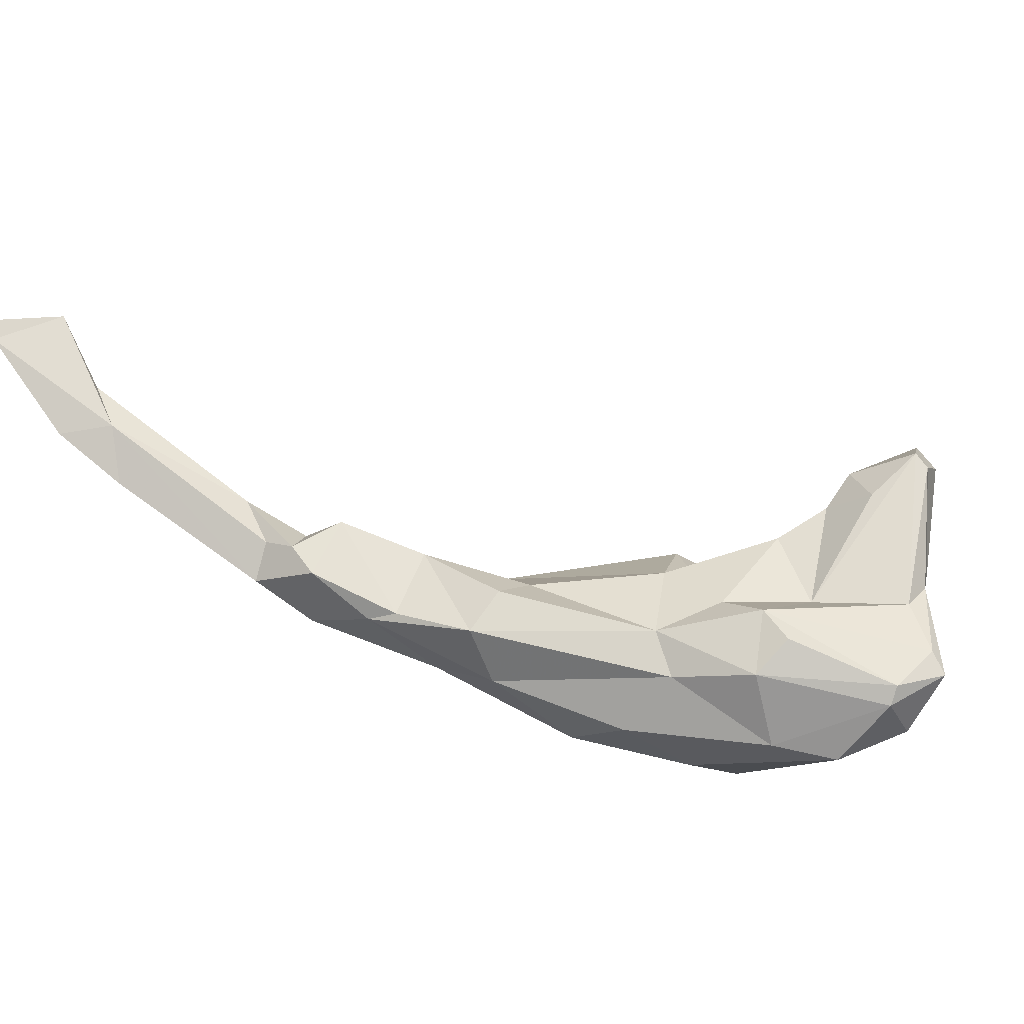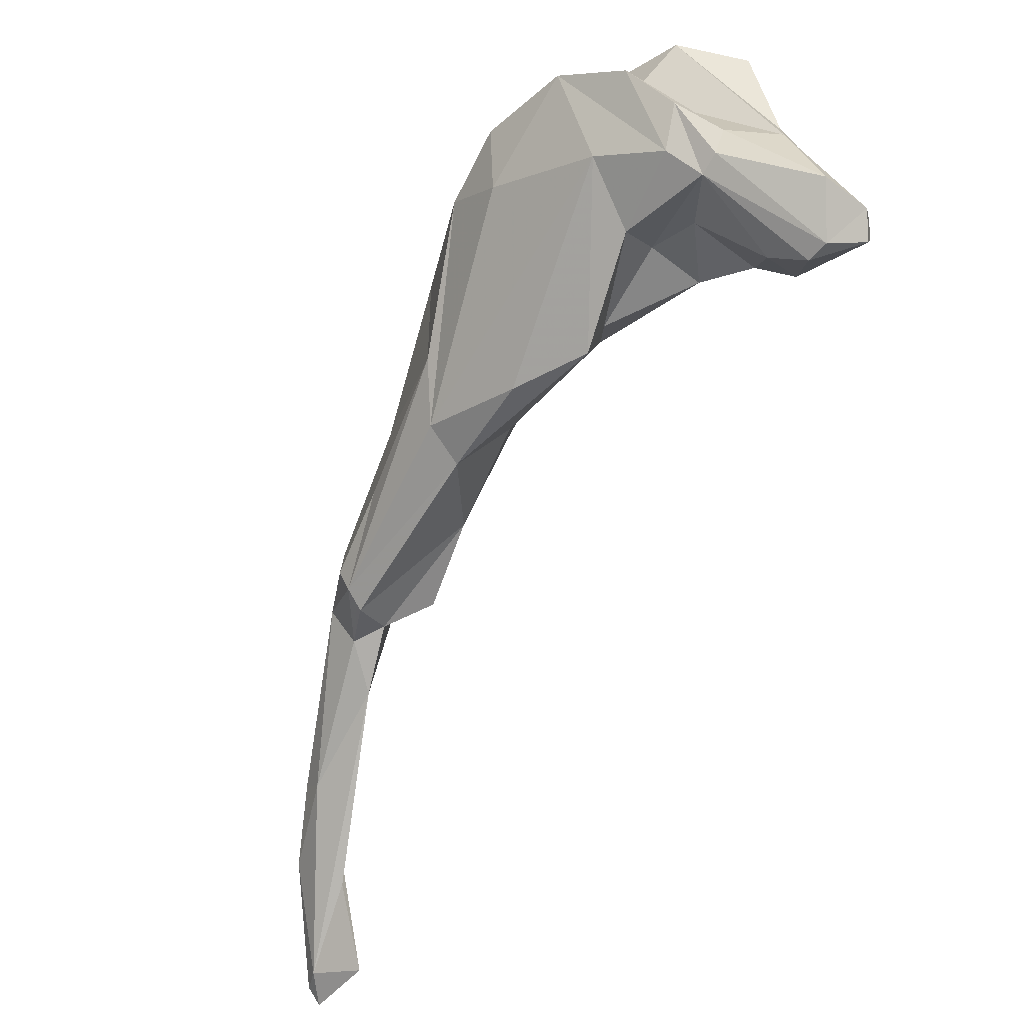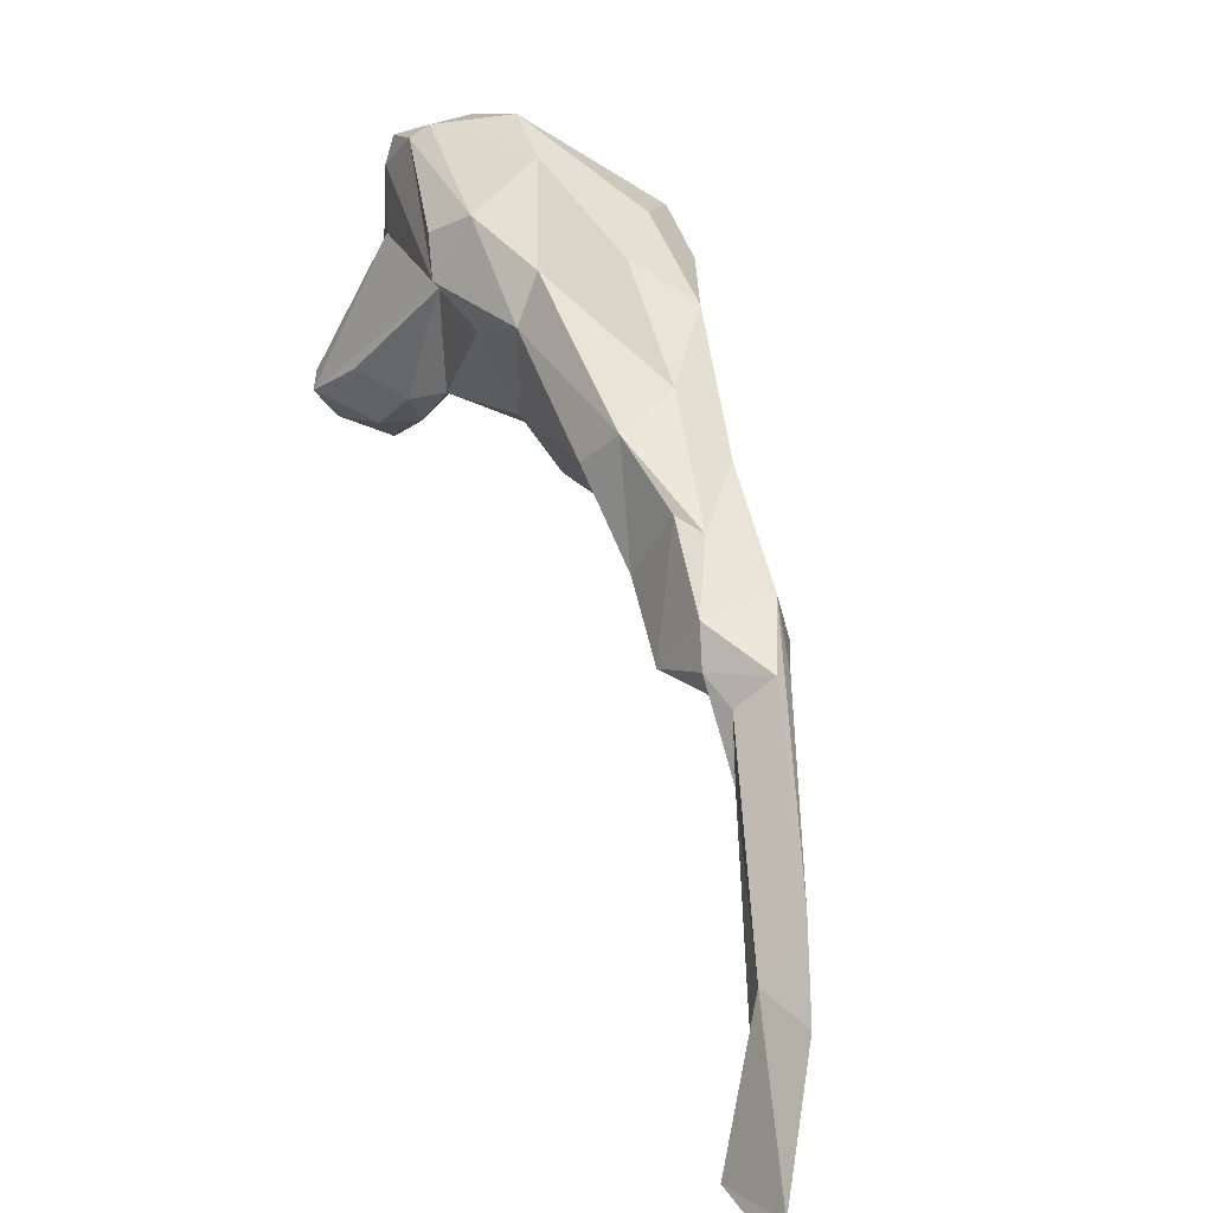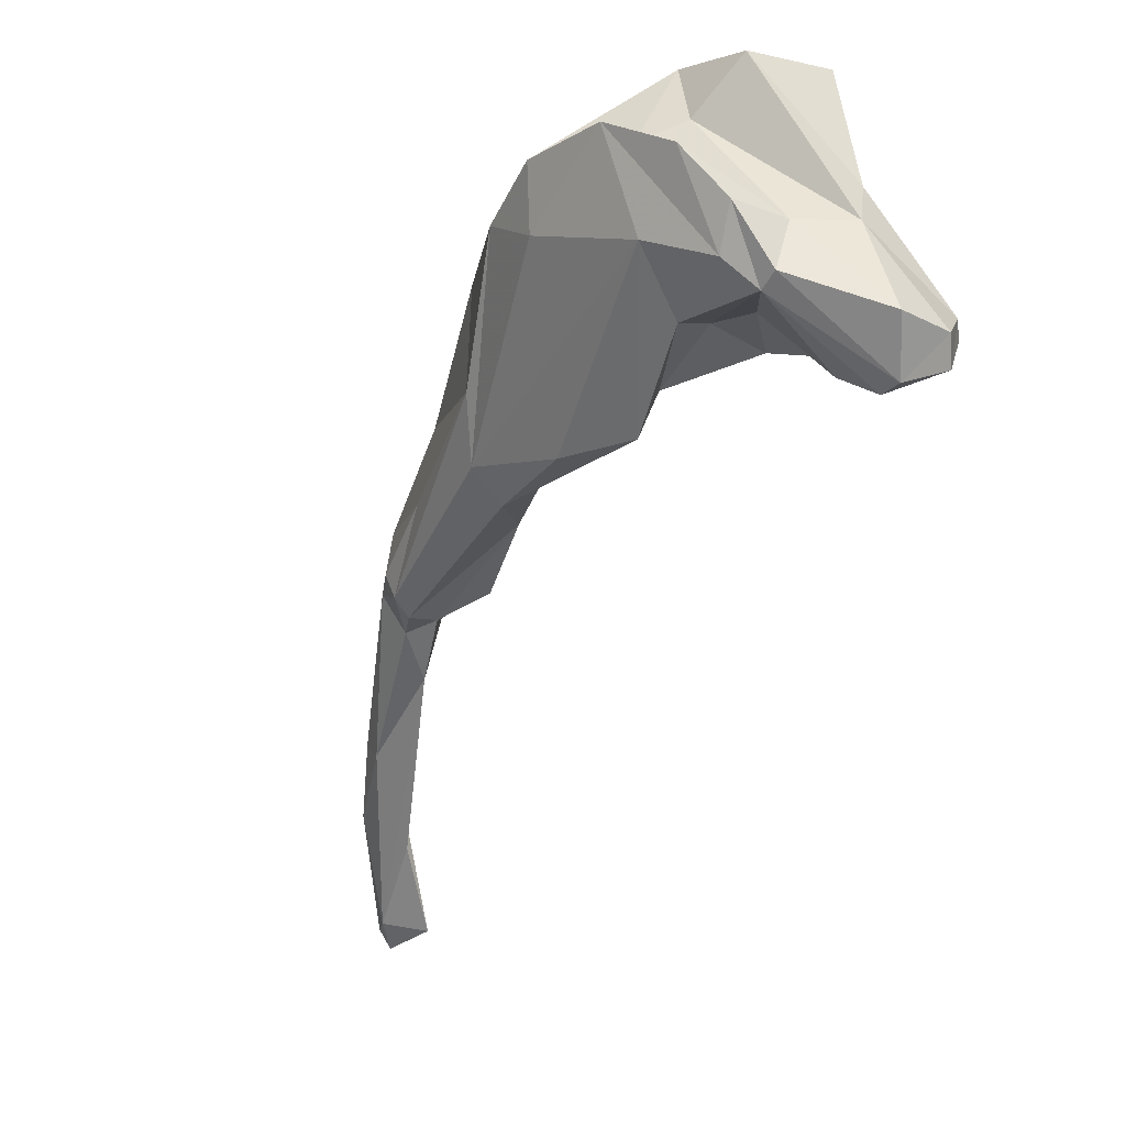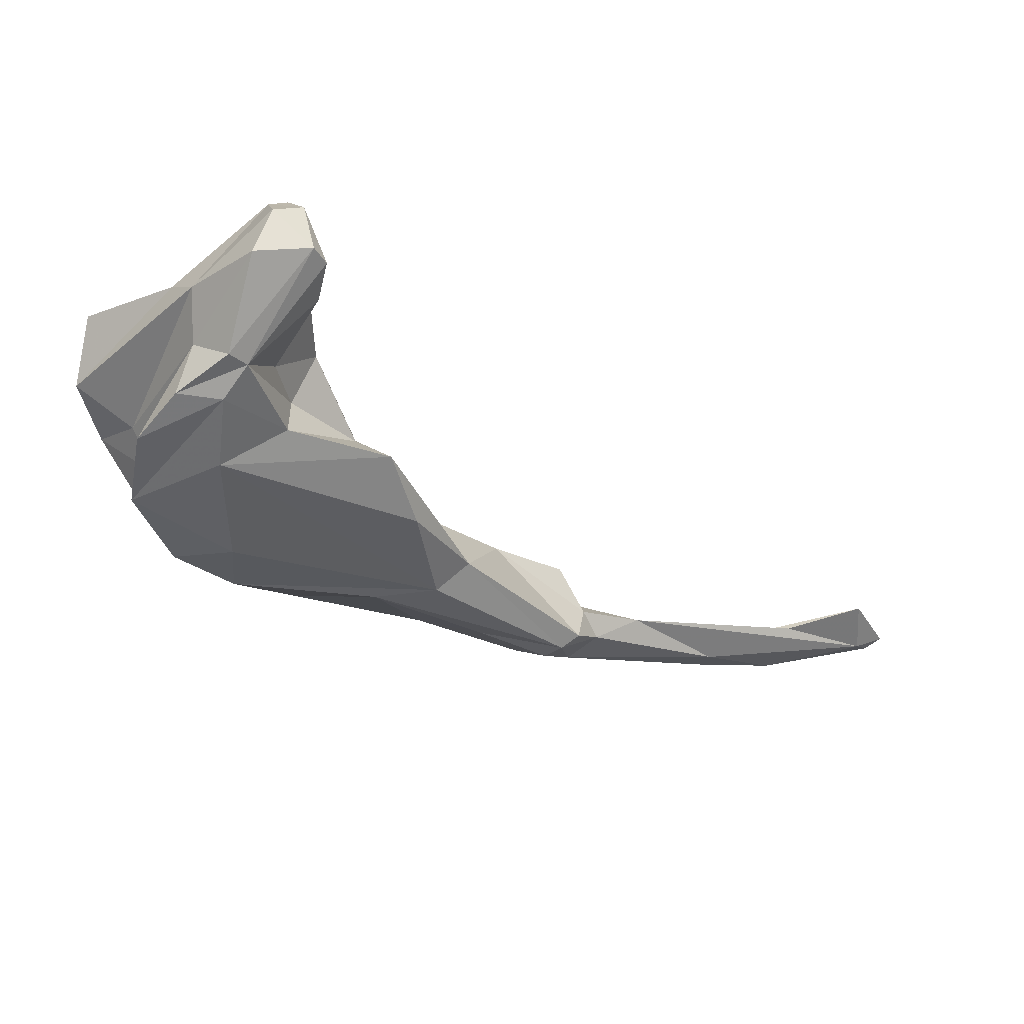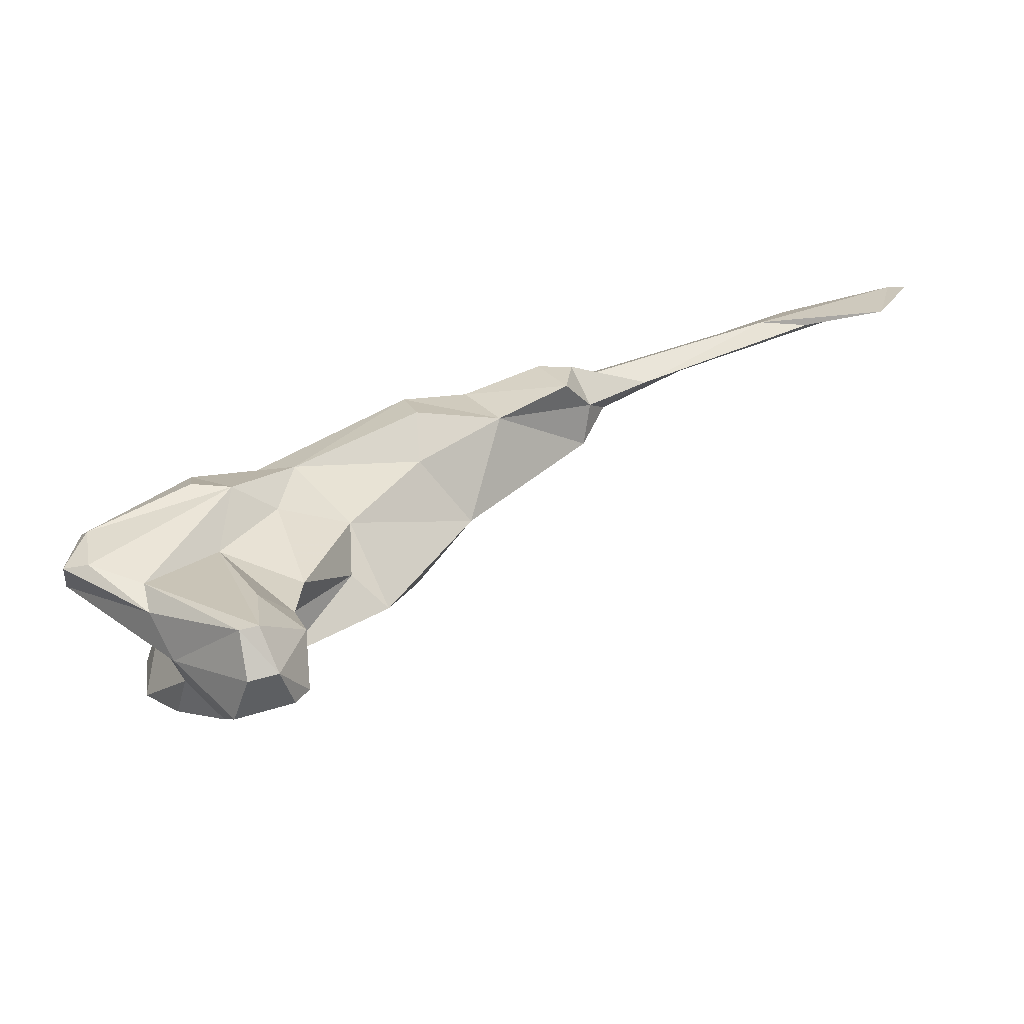
<metadata>
{"format":"obj","ext":"obj","renderer":"f3d","projection":"perspective","resolution":1024,"background":"white","views":[{"elev":58.5,"azim":150.3,"up":"+Z"},{"elev":-18.5,"azim":-135.0,"up":"+Y"},{"elev":1.2,"azim":58.8,"up":"+Y"},{"elev":4.4,"azim":-131.1,"up":"+Y"},{"elev":-41.0,"azim":-85.9,"up":"+Z"},{"elev":29.9,"azim":-83.9,"up":"+Z"}]}
</metadata>
<code>
v 258.9 270.8 64.98
v 260.2 269.9 61.19
v 259.1 275 59.92
v 258.4 273.4 64.31
v 266.1 269.9 64.7
v 260.8 274.4 67.81
v 267.6 276.3 54.79
v 262.2 269 61.28
v 265.8 270.2 60.58
v 266.1 277.8 54.73
v 261 272.8 68.24
v 266.9 274.2 67.45
v 272.2 274.9 59
v 264.5 281.4 61.75
v 270.1 285.1 65.95
v 267.2 284 64.8
v 269 282.8 53.17
v 269.9 271.7 63.95
v 271.4 290.4 66.74
v 273.1 286.9 51.8
v 277.4 280.1 65.13
v 271.5 292.8 66.09
v 275.6 272 63.47
v 276.3 274.2 54.97
v 267.6 281.4 57.59
v 276.3 291.8 67.15
v 276.8 274.2 58.87
v 275.8 294.2 61.46
v 270 278.8 53.08
v 281.2 287.3 55.05
v 277.5 292.8 66
v 282.9 283.7 68.92
v 283.3 269.2 59.76
v 282.5 265.6 56.83
v 278.8 289.2 58.64
v 276.8 280.1 51.54
v 284.8 276.2 65.65
v 287.7 280.7 50.65
v 280.1 288.7 50.82
v 283.1 280 68.69
v 287.6 289.4 61.91
v 286.9 284.7 67.39
v 282.8 293.3 61.19
v 287 269.8 63.27
v 291.9 275.9 66.26
v 289.9 263.9 55.2
v 288.3 286.4 50.85
v 298.9 259.8 57.22
v 302.6 265.7 67.2
v 292.8 280.2 64.96
v 306.8 267.6 66.44
v 293.1 285.1 55.51
v 298.8 264.9 63.75
v 293.7 281.7 51.72
v 301.5 277.4 56.26
v 298 280.8 60.41
v 299.7 263 54.7
v 299 268.9 53.6
v 306.2 257.7 65.13
v 306.3 270.9 61.59
v 309.5 265.8 58.8
v 311.5 261.9 64.97
v 313.7 260.6 63.83
v 309.1 259.5 56.57
v 316.5 254.8 66.11
v 313.4 249.7 58.91
v 311.6 251.4 66.43
v 314.5 249.1 62.9
v 314.8 253.3 57.58
v 313.6 251.5 57.61
v 317.9 243.6 64.15
v 316.8 251.3 66.09
v 318.5 248.9 64.75
v 326.1 231.7 67.9
v 319.4 251.1 60.71
v 317 247.9 61.4
v 320.9 251.2 62.89
v 317.8 256.5 60.7
v 330.3 219.2 68.81
v 327.9 236.4 65.36
v 325.6 227 68.05
v 330.8 229.5 67.02
v 325.3 219.1 70.17
v 325.5 235.9 64.54
v 332.3 218.1 69.95
v 331.3 216.4 70.47
g foo
f 40 42 32
f 26 32 42
f 26 42 31
f 19 40 26
f 40 32 26
f 31 22 26
f 22 19 26
f 45 49 51
f 45 51 50
f 42 45 50
f 40 45 42
f 45 40 37
f 42 50 41
f 21 37 40
f 42 41 31
f 31 41 43
f 15 21 40
f 15 40 19
f 11 21 15
f 12 21 11
f 31 43 28
f 6 11 15
f 31 28 22
f 16 6 15
f 19 22 16
f 16 22 28
f 16 15 19
f 67 72 65
f 63 62 65
f 67 65 62
f 59 67 62
f 51 62 63
f 59 62 51
f 60 51 63
f 49 59 51
f 53 59 49
f 50 51 60
f 45 53 49
f 50 60 56
f 53 45 44
f 37 44 45
f 50 56 41
f 23 44 37
f 23 37 21
f 18 23 21
f 18 21 12
f 12 5 18
f 5 12 11
f 28 43 35
f 5 11 1
f 35 14 28
f 6 1 11
f 14 16 28
f 6 16 14
f 4 6 14
f 4 1 6
f 86 85 83
f 74 85 82
f 81 83 74
f 83 85 74
f 82 80 74
f 81 74 71
f 74 80 77
f 80 78 77
f 73 74 77
f 71 74 73
f 73 77 72
f 71 73 72
f 71 72 68
f 78 65 77
f 72 77 65
f 68 72 67
f 78 63 65
f 68 67 59
f 61 63 78
f 60 63 61
f 61 55 60
f 48 53 44
f 55 56 60
f 55 52 56
f 52 41 56
f 33 44 23
f 41 52 43
f 27 33 23
f 47 43 52
f 27 23 13
f 23 18 13
f 43 30 35
f 43 47 30
f 9 13 18
f 9 18 5
f 9 5 8
f 30 25 35
f 5 1 8
f 14 35 25
f 1 2 8
f 1 4 2
f 3 14 25
f 3 4 14
f 2 4 3
f 79 85 86
f 82 85 79
f 83 79 86
f 83 81 79
f 84 82 79
f 84 80 82
f 71 84 79
f 81 71 79
f 75 80 84
f 76 84 71
f 75 78 80
f 76 75 84
f 76 71 68
f 70 75 76
f 69 78 75
f 69 75 70
f 70 76 66
f 76 68 66
f 59 66 68
f 69 64 78
f 64 61 78
f 53 48 59
f 48 66 59
f 64 58 61
f 58 55 61
f 34 48 44
f 54 55 58
f 54 52 55
f 34 44 33
f 47 52 54
f 34 33 24
f 27 24 33
f 39 30 47
f 24 27 7
f 27 13 7
f 20 25 30
f 9 7 13
f 39 20 30
f 2 7 8
f 7 9 8
f 17 25 20
f 17 10 25
f 10 7 2
f 25 10 3
f 2 3 10
f 70 64 69
f 48 70 66
f 58 64 70
f 57 70 48
f 57 58 70
f 46 57 48
f 36 57 46
f 48 34 46
f 57 54 58
f 36 46 34
f 38 47 54
f 38 54 57
f 38 57 36
f 24 36 34
f 39 47 38
f 24 29 36
f 36 39 38
f 24 7 29
f 39 36 29
f 17 20 29
f 20 39 29
f 17 29 7
f 10 17 7
g

</code>
